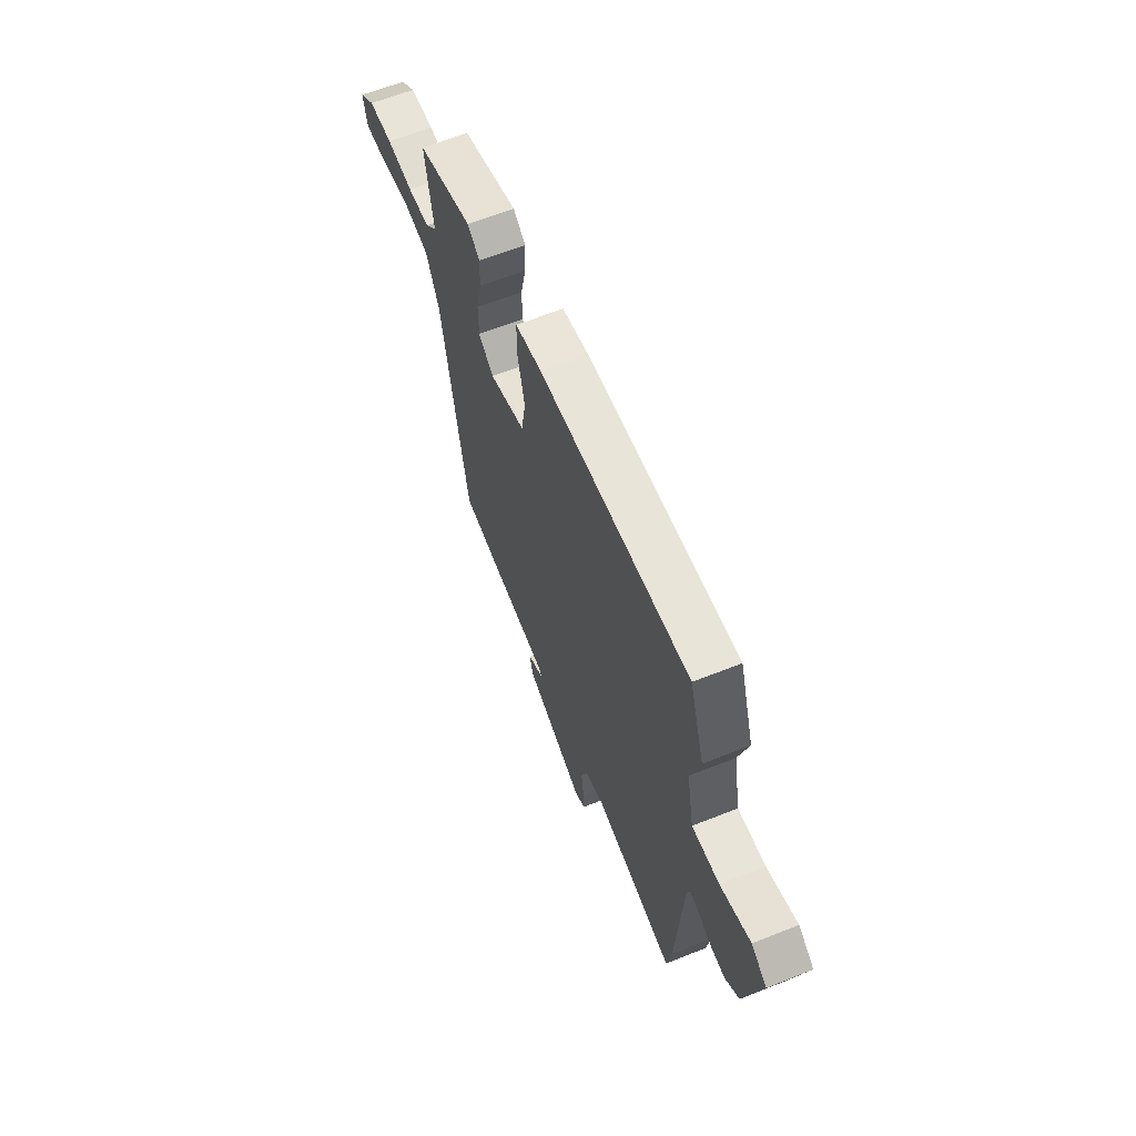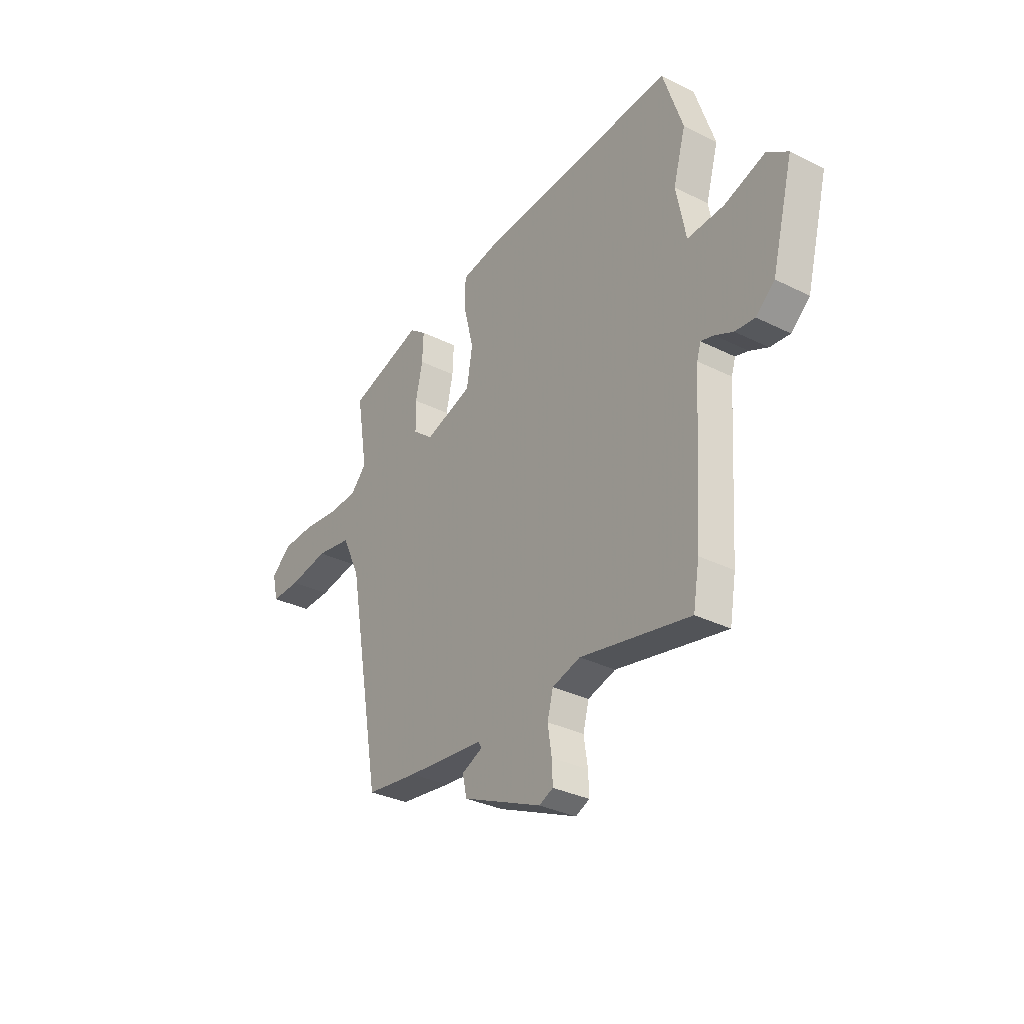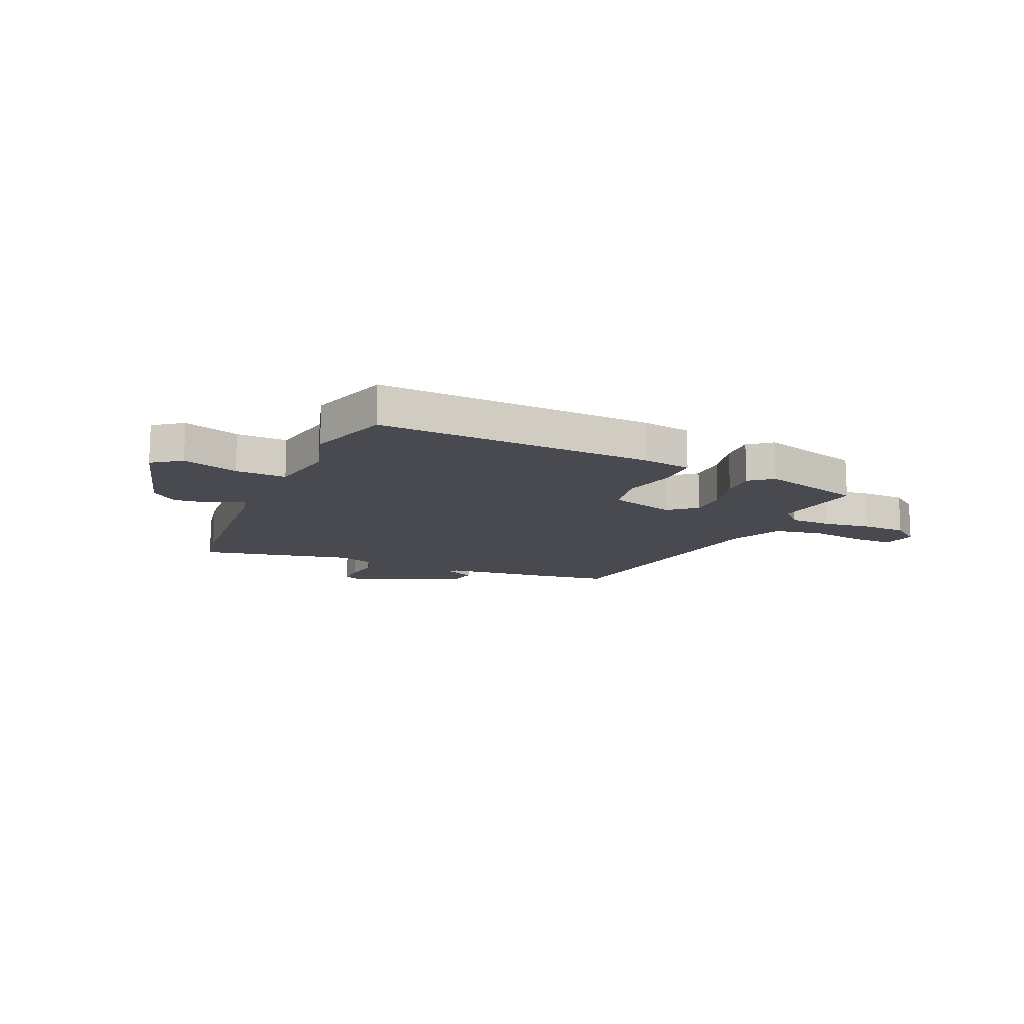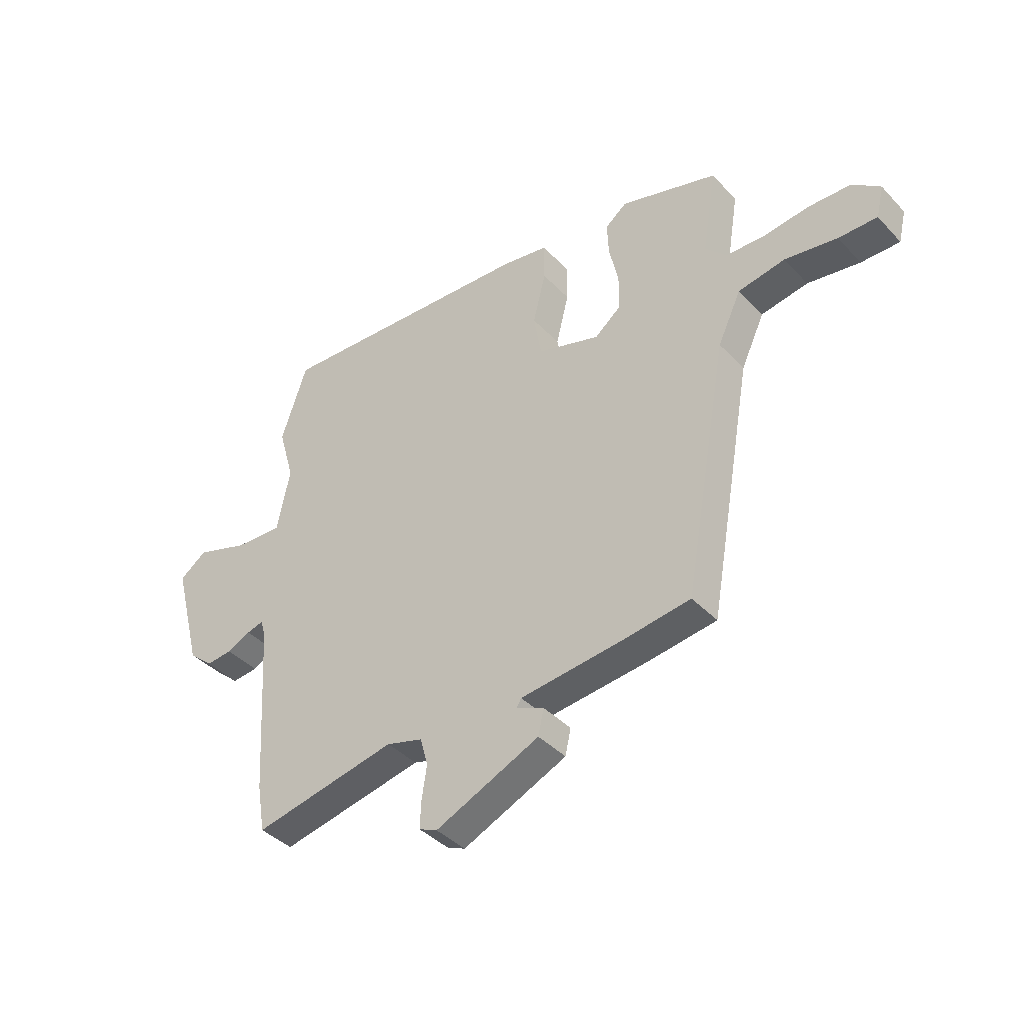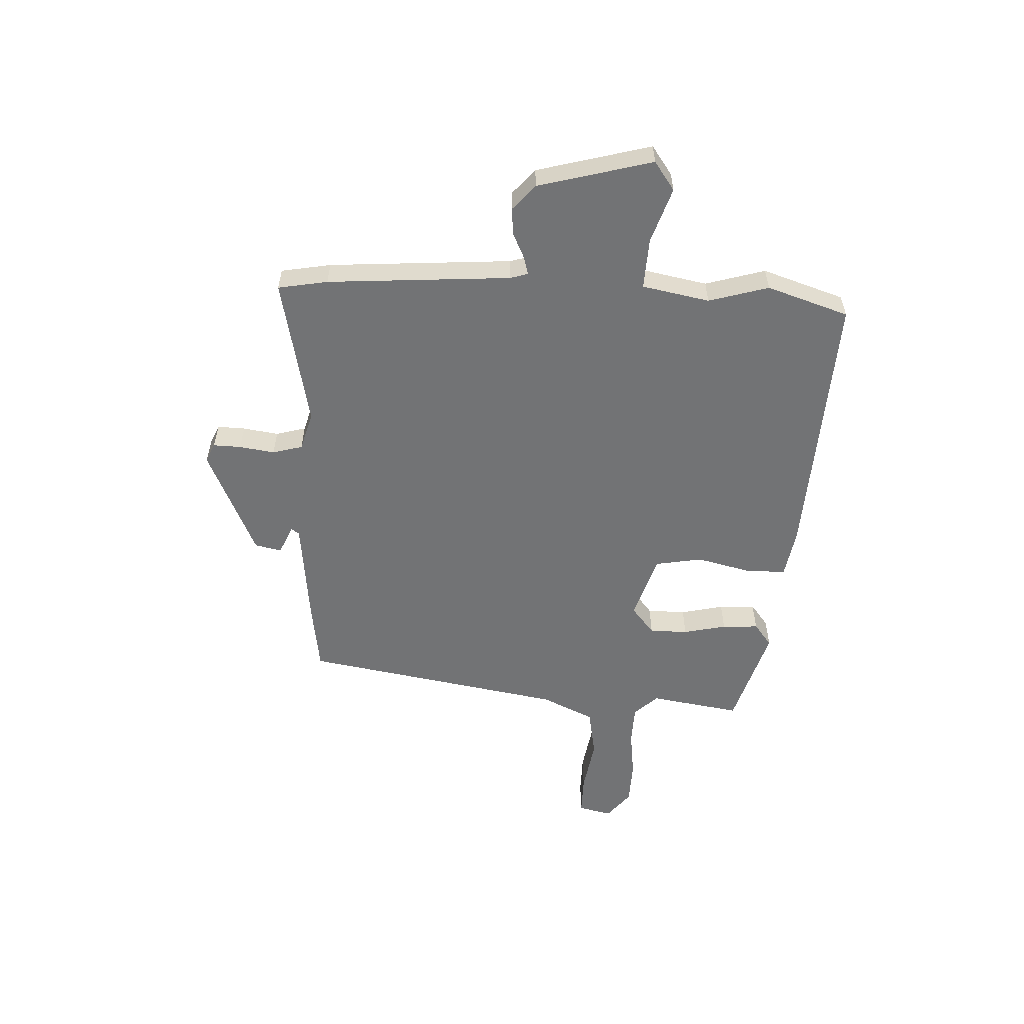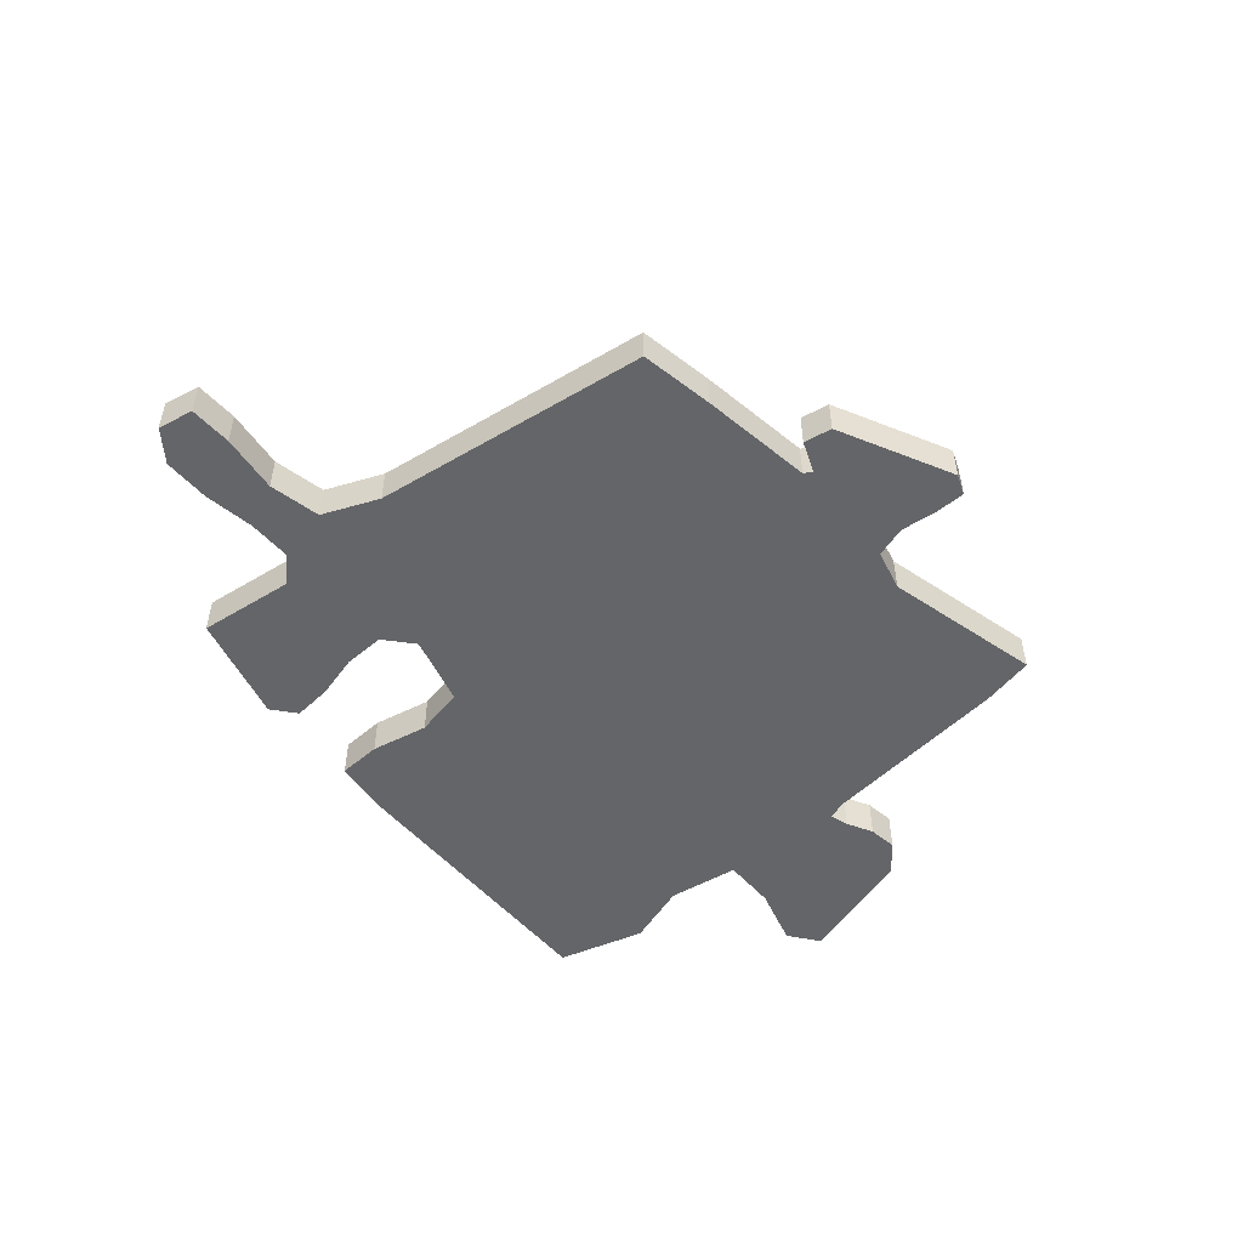
<metadata>
{"format":"obj","ext":"obj","renderer":"f3d","projection":"perspective","resolution":1024,"background":"white","views":[{"elev":62.7,"azim":-112.0,"up":"+Z"},{"elev":-32.5,"azim":-124.8,"up":"+Z"},{"elev":-13.6,"azim":-22.8,"up":"+Y"},{"elev":-40.2,"azim":38.5,"up":"+Z"},{"elev":-55.8,"azim":-92.3,"up":"+Y"},{"elev":-51.5,"azim":132.7,"up":"+Y"}]}
</metadata>
<code>
v 0.505 0.07 0.442
v 0.477 0.07 0.272
v 0.518 0.07 0.228
v 0.594 0.07 0.225
v 0.685 0.07 0.236
v 0.768 0.07 0.233
v 0.822 0.07 0.19
v 0.807 0.07 0.127
v 0.731 0.07 0.128
v 0.628 0.07 0.145
v 0.536 0.07 0.129
v 0.49 0.07 0.031
v 0.402 0.07 -0.46
v 0.269 0.07 -0.478
v 0.068 0.07 -0.499
v 0.059 0.07 -0.514
v 0.113 0.07 -0.538
v 0.102 0.07 -0.588
v -0.103 0.07 -0.679
v -0.139 0.07 -0.663
v -0.137 0.07 -0.611
v -0.127 0.07 -0.545
v -0.142 0.07 -0.489
v -0.214 0.07 -0.468
v -0.496 0.07 -0.525
v -0.512 0.07 -0.432
v -0.534 0.07 -0.088
v -0.544 0.07 -0.055
v -0.577 0.07 -0.064
v -0.624 0.07 -0.086
v -0.675 0.07 -0.091
v -0.723 0.07 -0.049
v -0.779 0.07 0.165
v -0.725 0.07 0.203
v -0.621 0.07 0.168
v -0.526 0.07 0.163
v -0.501 0.07 0.289
v -0.533 0.07 0.401
v -0.482 0.07 0.554
v 0.033 0.07 0.524
v 0.126 0.07 0.508
v 0.126 0.07 0.432
v 0.101 0.07 0.331
v 0.116 0.07 0.243
v 0.239 0.07 0.204
v 0.291 0.07 0.246
v 0.292 0.07 0.318
v 0.274 0.07 0.399
v 0.271 0.07 0.467
v 0.314 0.07 0.5
v 0.505 0 0.442
v 0.477 0 0.272
v 0.518 0 0.228
v 0.594 0 0.225
v 0.685 0 0.236
v 0.768 0 0.233
v 0.822 0 0.19
v 0.807 0 0.127
v 0.731 0 0.128
v 0.628 0 0.145
v 0.536 0 0.129
v 0.49 0 0.031
v 0.402 0 -0.46
v 0.269 0 -0.478
v 0.068 0 -0.499
v 0.059 0 -0.514
v 0.113 0 -0.538
v 0.102 0 -0.588
v -0.103 0 -0.679
v -0.139 0 -0.663
v -0.137 0 -0.611
v -0.127 0 -0.545
v -0.142 0 -0.489
v -0.214 0 -0.468
v -0.496 0 -0.525
v -0.512 0 -0.432
v -0.534 0 -0.088
v -0.544 0 -0.055
v -0.577 0 -0.064
v -0.624 0 -0.086
v -0.675 0 -0.091
v -0.723 0 -0.049
v -0.779 0 0.165
v -0.725 0 0.203
v -0.621 0 0.168
v -0.526 0 0.163
v -0.501 0 0.289
v -0.533 0 0.401
v -0.482 0 0.554
v 0.033 0 0.524
v 0.126 0 0.508
v 0.126 0 0.432
v 0.101 0 0.331
v 0.116 0 0.243
v 0.239 0 0.204
v 0.291 0 0.246
v 0.292 0 0.318
v 0.274 0 0.399
v 0.271 0 0.467
v 0.314 0 0.5
f 47 48 49 50
f 46 47 50 1
f 40 41 42 43
f 40 43 44
f 37 38 39 40
f 36 37 40 44
f 32 33 34 35
f 32 35 36
f 29 30 31 32
f 28 29 32 36
f 27 28 36 44
f 24 25 26 27
f 23 24 27 44
f 19 20 21 22
f 17 18 19 22
f 16 17 22 23
f 15 16 23 44
f 12 13 14 15
f 11 12 15
f 7 8 9 10
f 7 10 11
f 4 5 6 7
f 3 4 7 11
f 2 3 11 15
f 46 1 2 15
f 15 44 45
f 15 45 46
f 100 99 98 97
f 51 100 97 96
f 93 92 91 90
f 94 93 90
f 90 89 88 87
f 94 90 87 86
f 85 84 83 82
f 86 85 82
f 82 81 80 79
f 86 82 79 78
f 94 86 78 77
f 77 76 75 74
f 94 77 74 73
f 72 71 70 69
f 72 69 68 67
f 73 72 67 66
f 94 73 66 65
f 65 64 63 62
f 65 62 61
f 60 59 58 57
f 61 60 57
f 57 56 55 54
f 61 57 54 53
f 65 61 53 52
f 65 52 51 96
f 95 94 65
f 96 95 65
f 1 51 52 2
f 2 52 53 3
f 3 53 54 4
f 4 54 55 5
f 5 55 56 6
f 6 56 57 7
f 7 57 58 8
f 8 58 59 9
f 9 59 60 10
f 10 60 61 11
f 11 61 62 12
f 12 62 63 13
f 13 63 64 14
f 14 64 65 15
f 15 65 66 16
f 16 66 67 17
f 17 67 68 18
f 18 68 69 19
f 19 69 70 20
f 20 70 71 21
f 21 71 72 22
f 22 72 73 23
f 23 73 74 24
f 24 74 75 25
f 25 75 76 26
f 26 76 77 27
f 27 77 78 28
f 28 78 79 29
f 29 79 80 30
f 30 80 81 31
f 31 81 82 32
f 32 82 83 33
f 33 83 84 34
f 34 84 85 35
f 35 85 86 36
f 36 86 87 37
f 37 87 88 38
f 38 88 89 39
f 39 89 90 40
f 40 90 91 41
f 41 91 92 42
f 42 92 93 43
f 43 93 94 44
f 44 94 95 45
f 45 95 96 46
f 46 96 97 47
f 47 97 98 48
f 48 98 99 49
f 49 99 100 50
f 50 100 51 1

</code>
